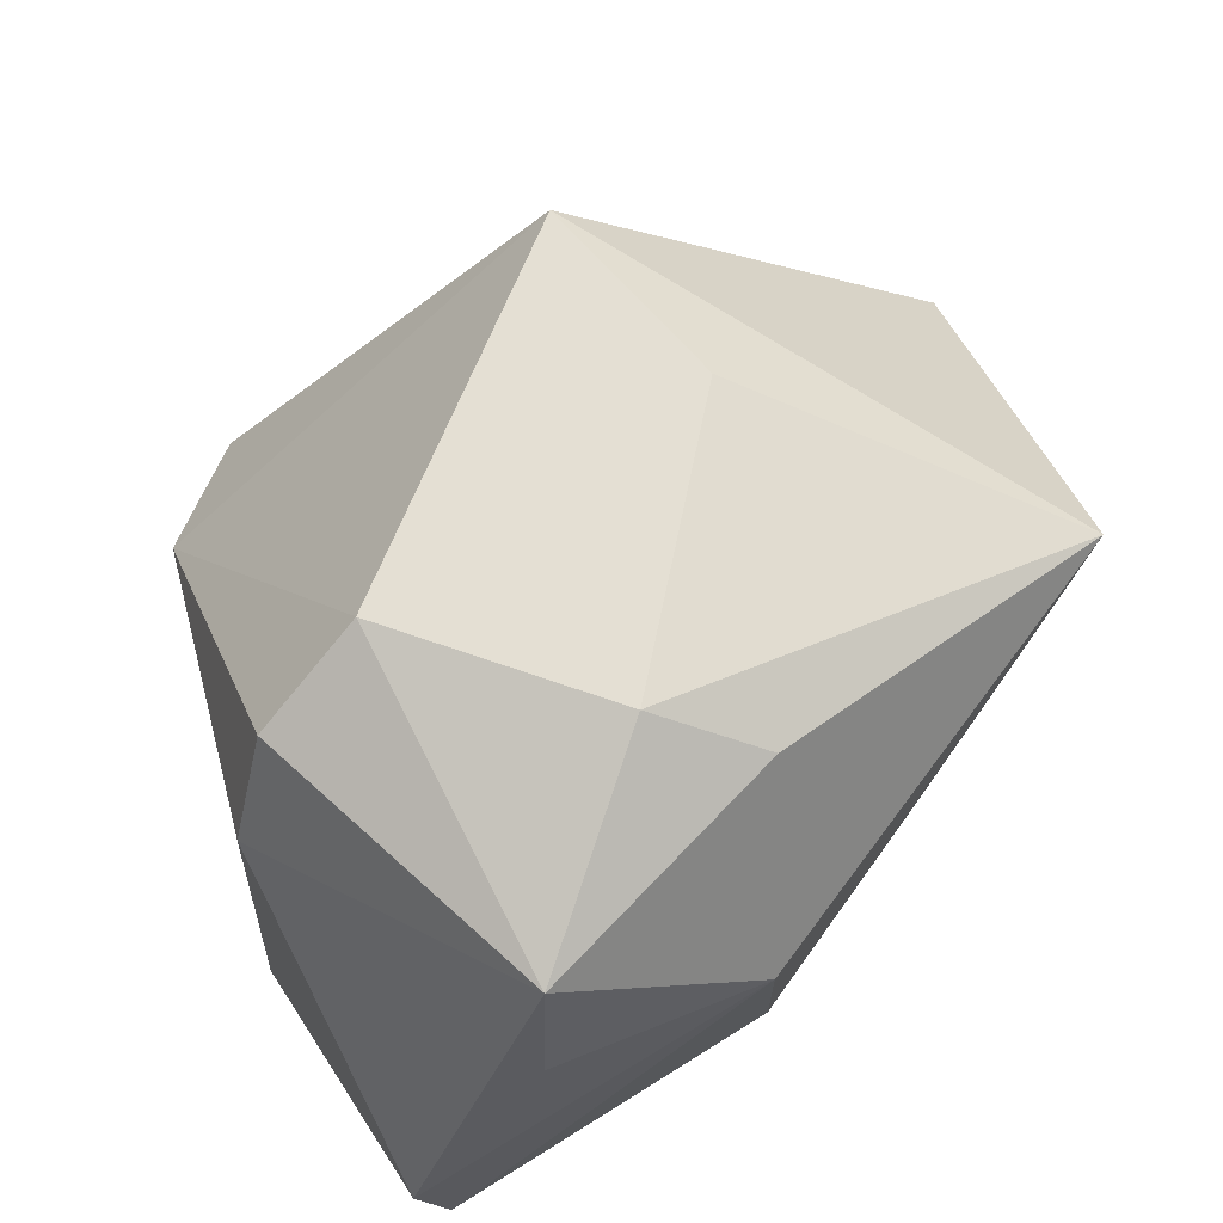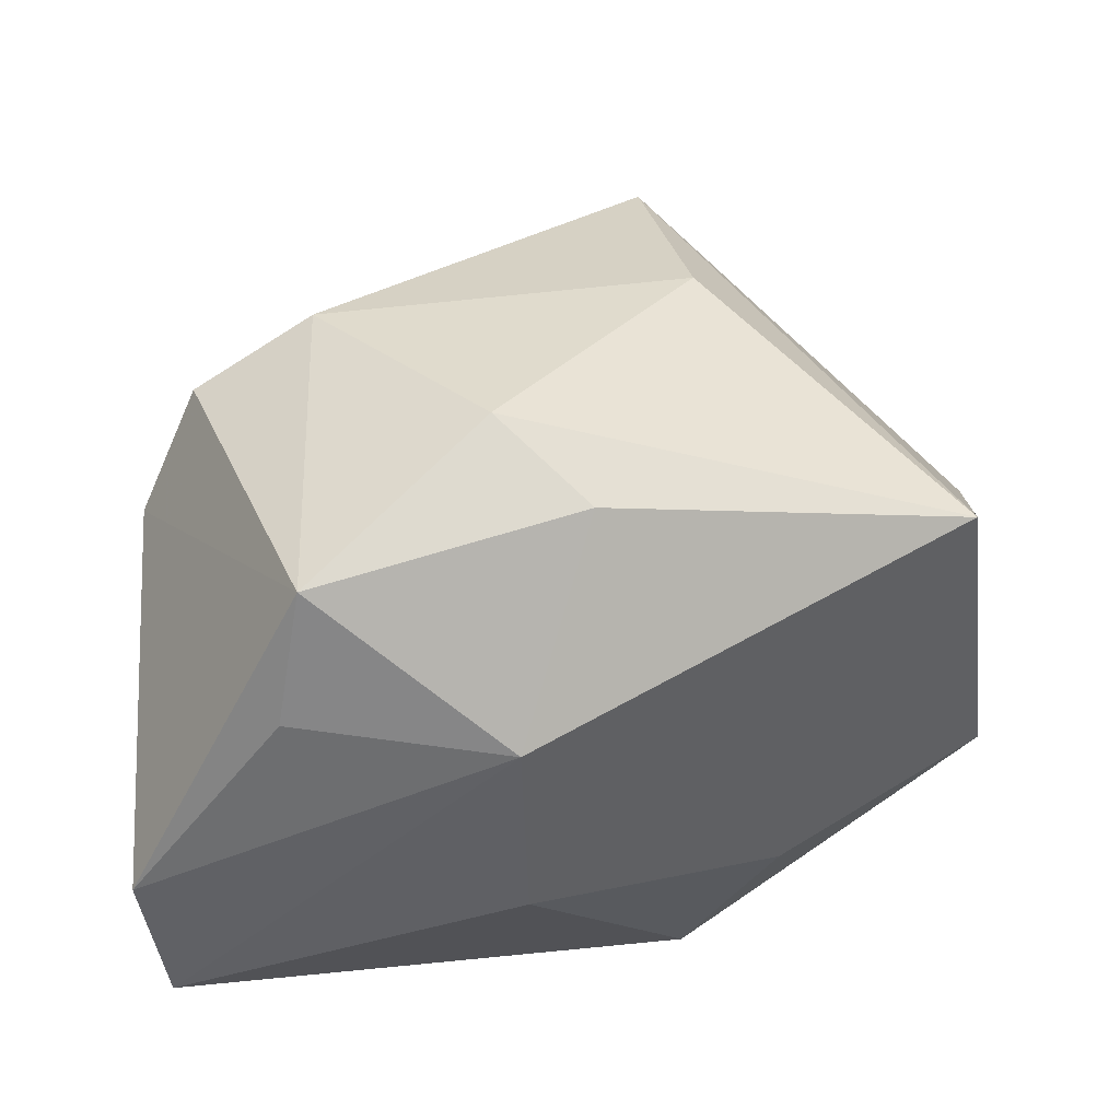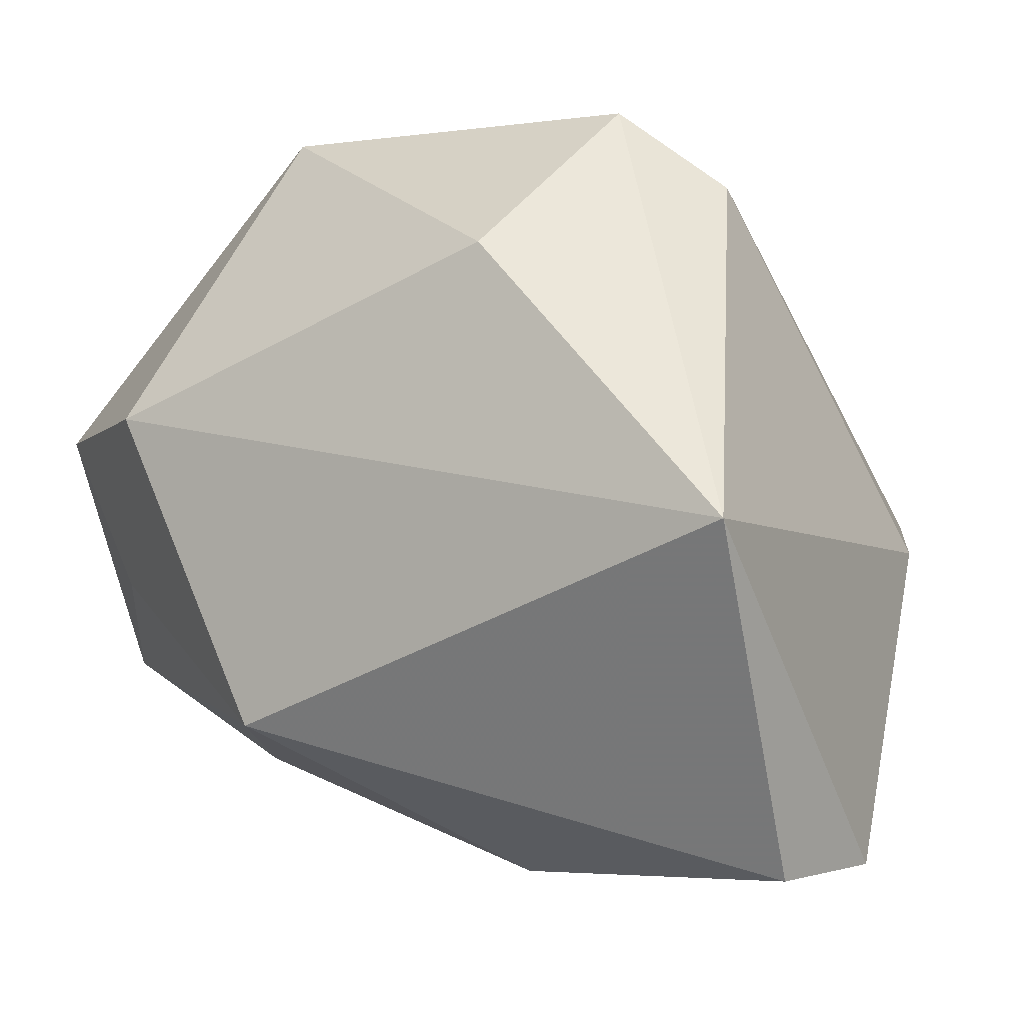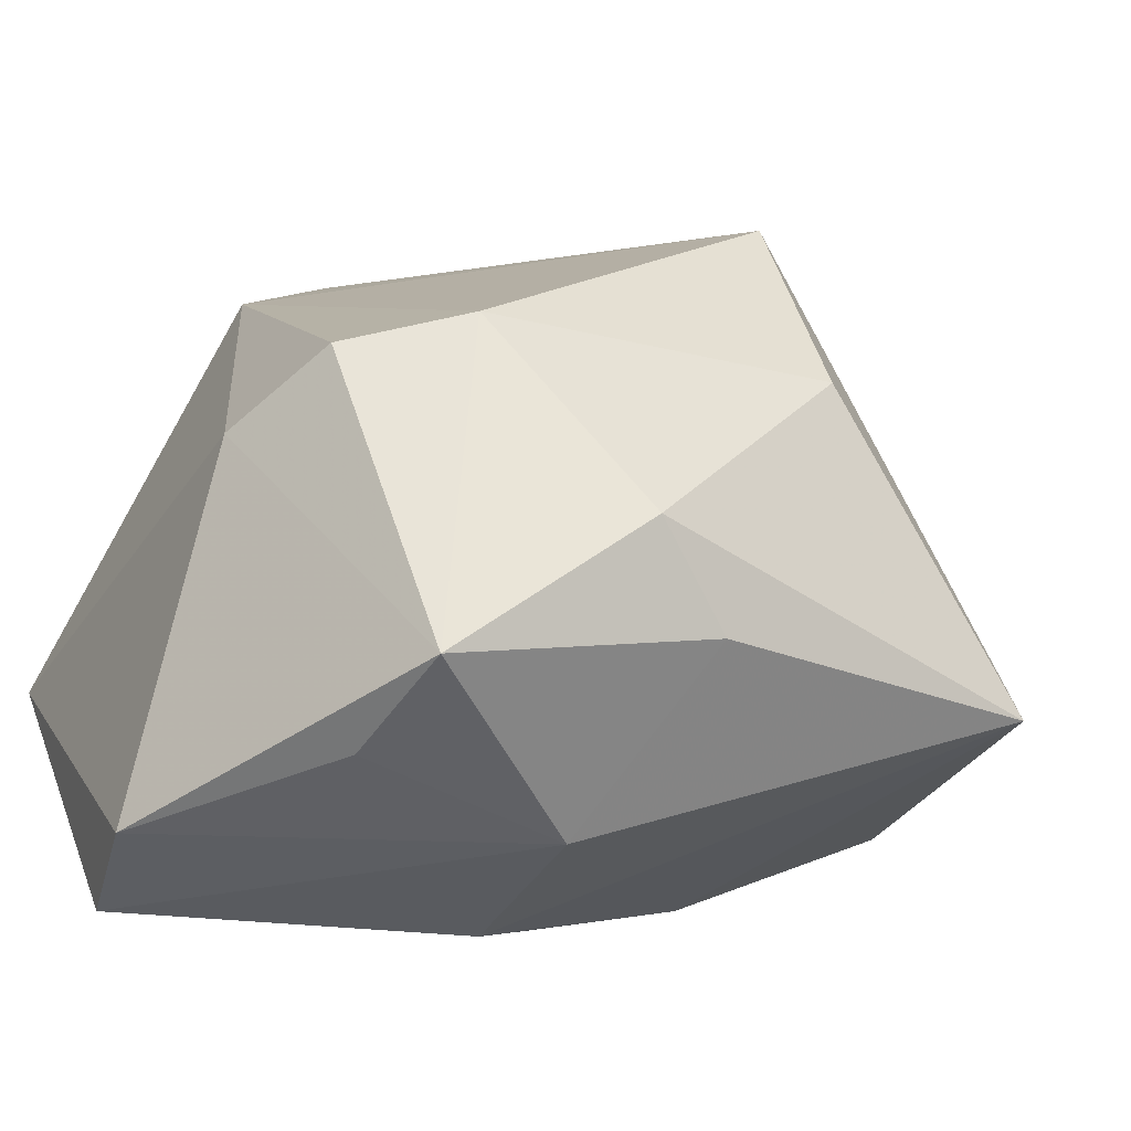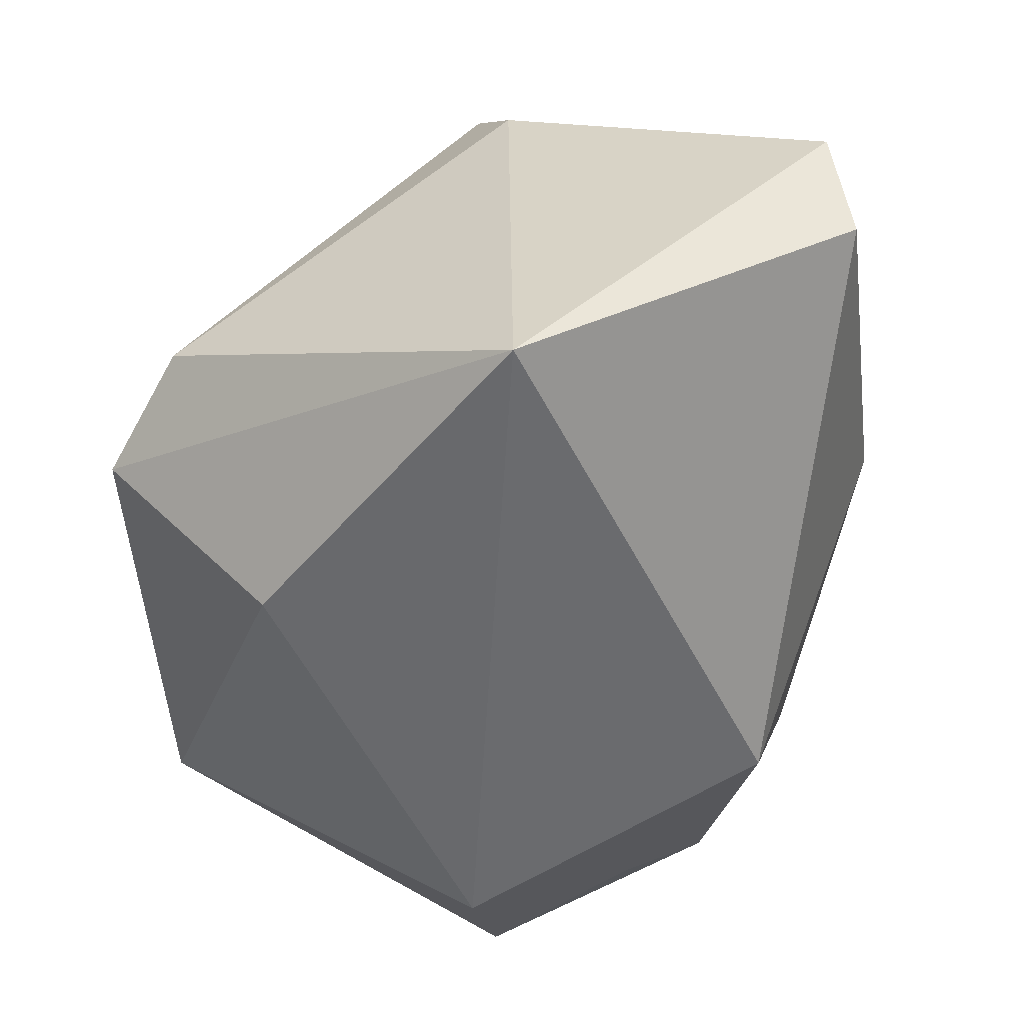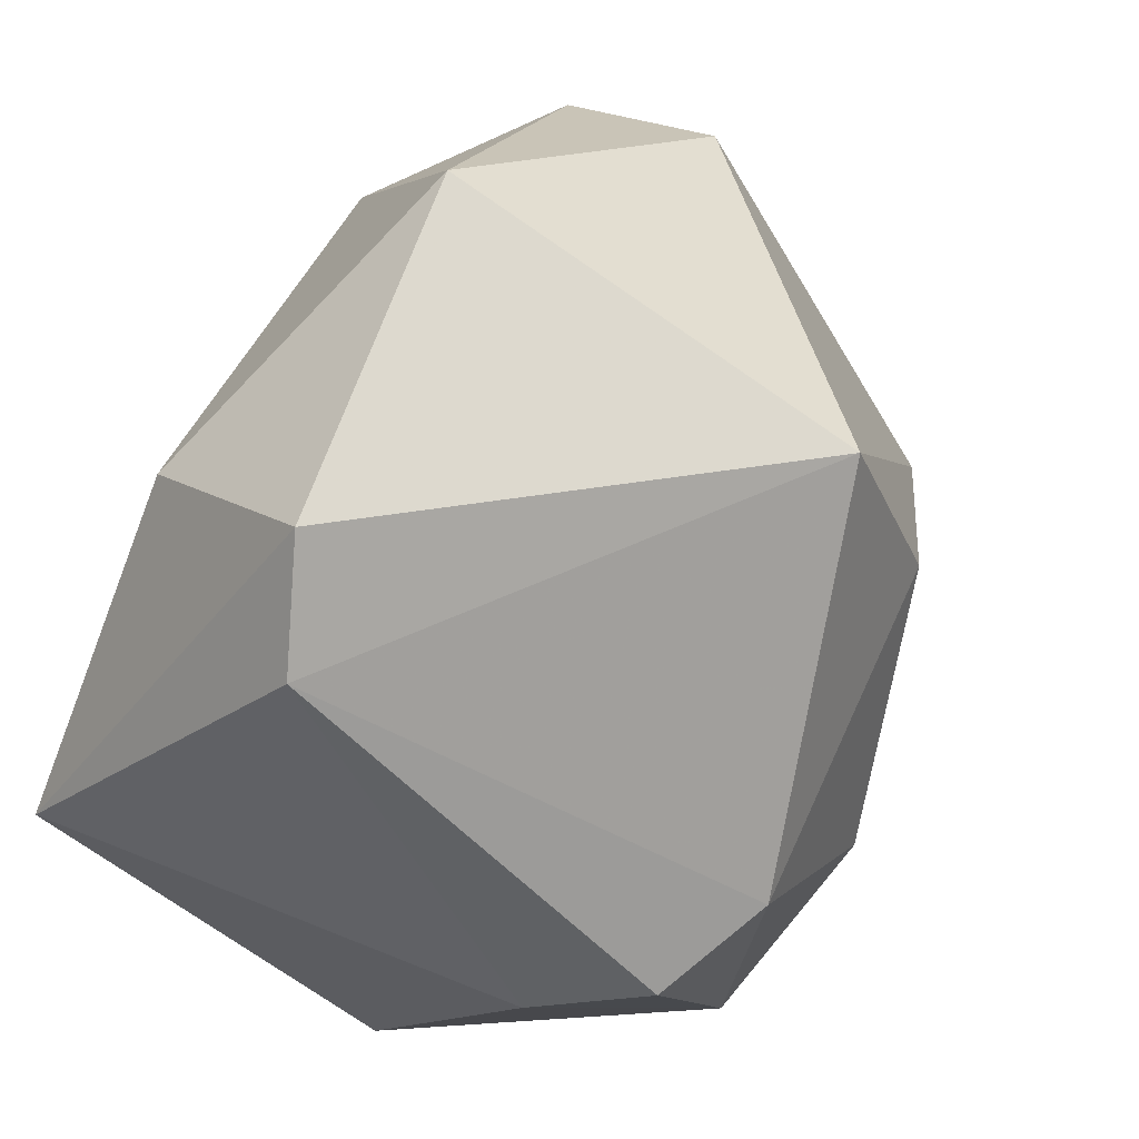
<metadata>
{"format":"obj","ext":"obj","renderer":"f3d","projection":"perspective","resolution":1024,"background":"white","views":[{"elev":73.7,"azim":-30.3,"up":"+Z"},{"elev":45.0,"azim":-4.7,"up":"+Z"},{"elev":-6.2,"azim":-148.1,"up":"+Y"},{"elev":-32.1,"azim":-24.5,"up":"+Y"},{"elev":-53.3,"azim":-81.9,"up":"+Z"},{"elev":66.1,"azim":-63.3,"up":"+Y"}]}
</metadata>
<code>
v -0.03806 -0.03697 -0.01262
v 0.01661 0.008884 0.03529
v 0.0232 -0.02485 -0.01361
v -0.0325 0.001699 0.03051
v 0.0402 -0.005237 -0.01851
v -0.0384 -0.002602 0.01896
v -0.01961 0.04217 -0.0119
v 0.04021 -0.01898 0.02763
v -0.003217 -0.03697 -0.003082
v 0.01793 0.04274 -0.01677
v 0.004033 -0.02281 0.03537
v -0.004661 -0.01488 0.04033
v -0.02263 -0.03021 0.03435
v -0.03011 0.03368 -0.007805
v -0.0206 0.004919 0.03639
v -0.003795 -0.03697 0.01848
v 0.02816 0.01079 -0.03384
v -0.04043 -0.03565 0.001372
v -0.01457 0.02545 -0.03129
v 0.04551 -0.01369 -0.00989
v 0.01406 -0.02168 -0.03083
v -0.04251 -0.003701 -0.03384
v 0.01375 0.03232 0.02764
v 0.04796 0.01121 -0.01956
v 0.04851 0.01605 -0.002745
v -0.02517 -0.03403 0.02138
f 25 23 8
f 7 23 10
f 10 23 25
f 13 18 26
f 9 8 16
f 13 26 16
f 16 26 18
f 25 8 20
f 14 23 7
f 14 15 23
f 7 22 14
f 13 15 4
f 15 14 4
f 2 8 23
f 23 15 2
f 24 10 25
f 17 10 24
f 25 20 24
f 7 10 19
f 19 22 7
f 19 10 17
f 17 22 19
f 21 22 17
f 6 18 13
f 13 4 6
f 6 22 18
f 6 14 22
f 6 4 14
f 12 15 13
f 12 2 15
f 8 2 12
f 18 22 1
f 22 21 1
f 1 21 9
f 9 16 1
f 1 16 18
f 17 24 5
f 5 21 17
f 5 24 20
f 20 21 5
f 9 21 3
f 3 21 20
f 3 8 9
f 3 20 8
f 11 12 13
f 8 12 11
f 13 16 11
f 11 16 8

</code>
